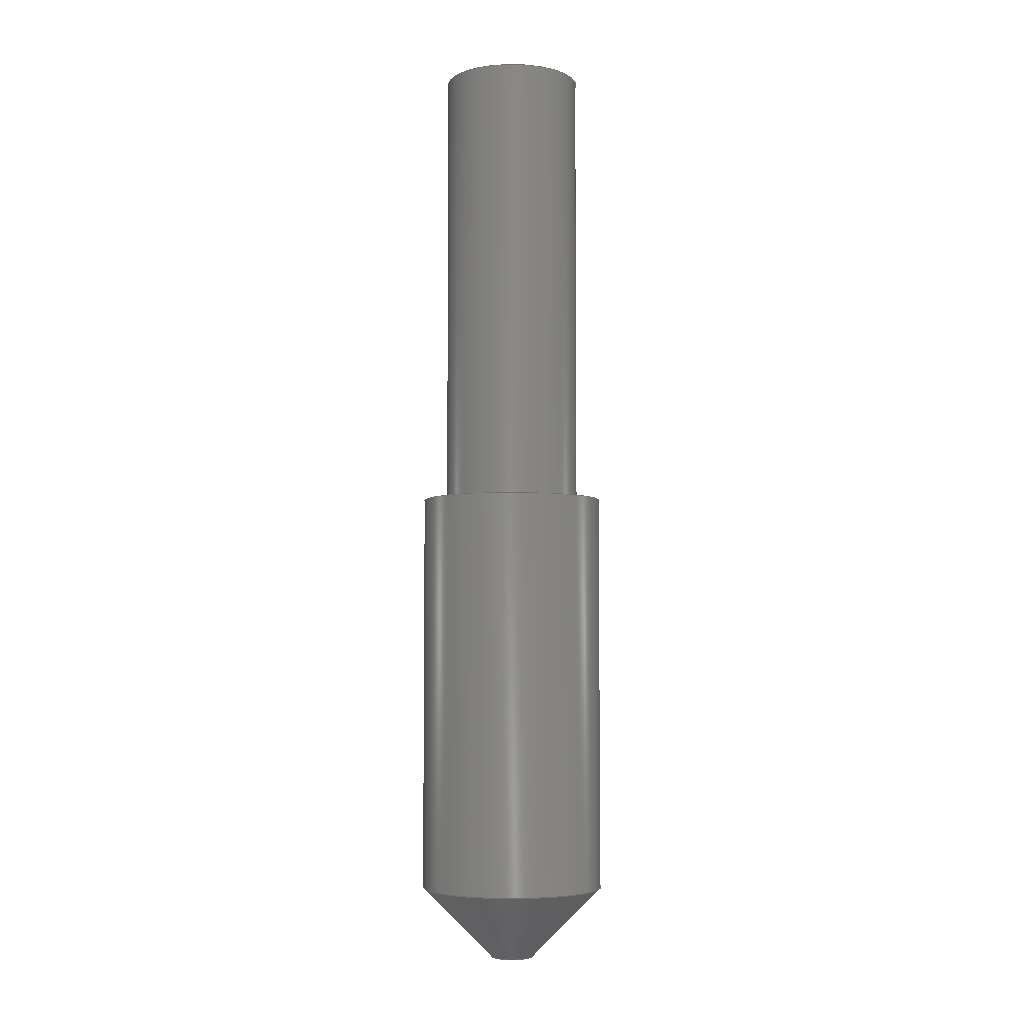
<metadata>
{"format":"step","ext":"step","renderer":"f3d","projection":"perspective","resolution":1024,"background":"white","views":[{"elev":-4.8,"azim":92.8,"up":"+Z"}]}
</metadata>
<code>
ISO-10303-21;
DATA;
#1 = LOCAL_TIME ( 3, 16, 16, #101 ) ;
#2 = ADVANCED_FACE ( 'NONE', ( #291, #216 ), #237, .T. ) ;
#3 = CARTESIAN_POINT ( 'NONE',  ( -25.01, -13.38, -0.5666 ) ) ;
#4 = PERSON_AND_ORGANIZATION ( #234, #236 ) ;
#5 = CC_DESIGN_PERSON_AND_ORGANIZATION_ASSIGNMENT ( #4, #276, ( #140 ) ) ;
#6 = APPROVAL_DATE_TIME ( #116, #149 ) ;
#7 = CARTESIAN_POINT ( 'NONE',  ( -25.01, -13.38, -20.57 ) ) ;
#8 = PERSON_AND_ORGANIZATION_ROLE ( 'creator' ) ;
#9 = DIRECTION ( 'NONE',  ( -1.572e-17, -1.48e-16, 1 ) ) ;
#10 = MECHANICAL_CONTEXT ( 'NONE', #312, 'mechanical' ) ;
#11 = COORDINATED_UNIVERSAL_TIME_OFFSET ( 8, 0, .BEHIND. ) ;
#12 = PERSON_AND_ORGANIZATION_ROLE ( 'design_owner' ) ;
#13 = CC_DESIGN_SECURITY_CLASSIFICATION ( #274, ( #140 ) ) ;
#14 =( GEOMETRIC_REPRESENTATION_CONTEXT ( 3 ) GLOBAL_UNCERTAINTY_ASSIGNED_CONTEXT ( ( #305 ) ) GLOBAL_UNIT_ASSIGNED_CONTEXT ( ( #77, #104, #304 ) ) REPRESENTATION_CONTEXT ( 'NONE', 'WORKASPACE' ) );
#15 = CONTEXT_DEPENDENT_SHAPE_REPRESENTATION ( #310, #21 ) ;
#16 = EDGE_CURVE ( 'NONE', #239, #239, #245, .T. ) ;
#17 = SHAPE_REPRESENTATION_RELATIONSHIP ( 'NONE' , 'NONE' ,  #70, #94 ) ;
#18 = CIRCLE ( 'NONE', #66, 3.9 ) ;
#19 = DATE_AND_TIME ( #43, #244 ) ;
#20 = DIRECTION ( 'NONE',  ( 1, 0, 0 ) ) ;
#21 = PRODUCT_DEFINITION_SHAPE ( 'NONE', 'NONE',  #319 ) ;
#22 = DIRECTION ( 'NONE',  ( -1, 0, 0 ) ) ;
#23 = ORGANIZATION ( 'NAUO-ORG1', 'UNSPECIFIED', 'UNSPECIFIED' ) ;
#24 = LOCAL_TIME ( 3, 16, 16, #226 ) ;
#25 = ADVANCED_FACE ( 'NONE', ( #44 ), #162, .T. ) ;
#26 = ORIENTED_EDGE ( 'NONE', *, *, #209, .T. ) ;
#27 = DIRECTION ( 'NONE',  ( 0, 0, 1 ) ) ;
#28 = CARTESIAN_POINT ( 'NONE',  ( -25.01, -13.38, -20.57 ) ) ;
#29 = PERSON_AND_ORGANIZATION ( #234, #236 ) ;
#30 = SECURITY_CLASSIFICATION_LEVEL ( 'unclassified' ) ;
#31 = FACE_OUTER_BOUND ( 'NONE', #69, .T. ) ;
#32 = DIRECTION ( 'NONE',  ( 1, 0, 0 ) ) ;
#33 = ADVANCED_FACE ( 'NONE', ( #31, #268 ), #228, .T. ) ;
#34 = APPLICATION_PROTOCOL_DEFINITION ( 'international standard', 'config_control_design', 1994, #35 ) ;
#35 = APPLICATION_CONTEXT ( 'configuration controlled 3d designs of mechanical parts and assemblies' ) ;
#36 = PERSON_AND_ORGANIZATION ( #234, #236 ) ;
#37 = PERSON_AND_ORGANIZATION ( #234, #236 ) ;
#38 = DATE_TIME_ROLE ( 'creation_date' ) ;
#39 = LOCAL_TIME ( 3, 16, 16, #183 ) ;
#40 = PERSON_AND_ORGANIZATION ( #234, #236 ) ;
#41 = APPROVAL_DATE_TIME ( #206, #91 ) ;
#42 = MANIFOLD_SOLID_BREP ( 'Solid19', #54 ) ;
#43 = CALENDAR_DATE ( 2020, 9, 5 ) ;
#44 = FACE_OUTER_BOUND ( 'NONE', #170, .T. ) ;
#45 = CC_DESIGN_PERSON_AND_ORGANIZATION_ASSIGNMENT ( #118, #204, ( #274 ) ) ;
#46 = DIRECTION ( 'NONE',  ( -1, 0, 0 ) ) ;
#47 = COORDINATED_UNIVERSAL_TIME_OFFSET ( 8, 0, .BEHIND. ) ;
#48 = SHAPE_DEFINITION_REPRESENTATION ( #189, #173 ) ;
#49 = CARTESIAN_POINT ( 'NONE',  ( -28.91, -13.38, -17.57 ) ) ;
#50 = DIRECTION ( 'NONE',  ( -1, 0, 0 ) ) ;
#51 =( LENGTH_UNIT ( ) NAMED_UNIT ( * ) SI_UNIT ( .MILLI., .METRE. ) );
#52 = DATE_AND_TIME ( #123, #39 ) ;
#53 = DIRECTION ( 'NONE',  ( 1, 0, 0 ) ) ;
#54 = CLOSED_SHELL ( 'NONE', ( #138, #109, #201, #33, #25, #2 ) ) ;
#55 = PRODUCT ( 'WTF-9_mag_catch_rod', 'WTF-9_mag_catch_rod', '', ( #229 ) ) ;
#56 = DIRECTION ( 'NONE',  ( -1, 0, -2.78e-17 ) ) ;
#57 = APPLICATION_PROTOCOL_DEFINITION ( 'international standard', 'config_control_design', 1994, #176 ) ;
#58 = CC_DESIGN_PERSON_AND_ORGANIZATION_ASSIGNMENT ( #178, #256, ( #97 ) ) ;
#59 = DATE_TIME_ROLE ( 'classification_date' ) ;
#60 = SECURITY_CLASSIFICATION ( '', '', #282 ) ;
#61 = APPROVAL_ROLE ( '' ) ;
#62 = PRODUCT ( 'WTF9 V1 FINAL_20', 'WTF9 V1 FINAL_20', '', ( #10 ) ) ;
#63 = PERSON_AND_ORGANIZATION ( #234, #236 ) ;
#64 = AXIS2_PLACEMENT_3D ( 'NONE', #299, #296, #46 ) ;
#65 = LOCAL_TIME ( 3, 16, 16, #177 ) ;
#66 = AXIS2_PLACEMENT_3D ( 'NONE', #171, #222, #50 ) ;
#67 = CALENDAR_DATE ( 2020, 9, 5 ) ;
#68 = CC_DESIGN_SECURITY_CLASSIFICATION ( #269, ( #208 ) ) ;
#69 = EDGE_LOOP ( 'NONE', ( #188 ) ) ;
#70 = SHAPE_REPRESENTATION ( 'WTF9 V1 FINAL_20', ( #78 ), #95 ) ;
#71 = CALENDAR_DATE ( 2020, 9, 5 ) ;
#72 = CC_DESIGN_PERSON_AND_ORGANIZATION_ASSIGNMENT ( #143, #257, ( #73 ) ) ;
#73 = PRODUCT_DEFINITION ( 'UNKNOWN', '', #208, #225 ) ;
#74 = CARTESIAN_POINT ( 'NONE',  ( -22.11, -13.38, 18.43 ) ) ;
#75 = APPROVAL_DATE_TIME ( #317, #89 ) ;
#76 = LOCAL_TIME ( 3, 16, 16, #160 ) ;
#77 =( LENGTH_UNIT ( ) NAMED_UNIT ( * ) SI_UNIT ( .MILLI., .METRE. ) );
#78 = AXIS2_PLACEMENT_3D ( 'NONE', #223, #277, #133 ) ;
#79 = UNCERTAINTY_MEASURE_WITH_UNIT (LENGTH_MEASURE( 1e-05 ), #51, 'distance_accuracy_value', 'NONE');
#80 = PLANE ( 'NONE',  #197 ) ;
#81 = APPROVAL_ROLE ( '' ) ;
#82 = CARTESIAN_POINT ( 'NONE',  ( 0, 0, 0 ) ) ;
#83 = CC_DESIGN_DATE_AND_TIME_ASSIGNMENT ( #52, #59, ( #269 ) ) ;
#84 = FACE_OUTER_BOUND ( 'NONE', #161, .T. ) ;
#85 = PERSON_AND_ORGANIZATION_ROLE ( 'classification_officer' ) ;
#86 = PERSON_AND_ORGANIZATION_ROLE ( 'design_supplier' ) ;
#87 = APPROVAL_PERSON_ORGANIZATION ( #313, #186, #110 ) ;
#88 = ORIENTED_EDGE ( 'NONE', *, *, #99, .F. ) ;
#89 = APPROVAL ( #132, 'UNSPECIFIED' ) ;
#90 = EDGE_LOOP ( 'NONE', ( #287 ) ) ;
#91 = APPROVAL ( #231, 'UNSPECIFIED' ) ;
#92 = LOCAL_TIME ( 3, 16, 16, #129 ) ;
#93 = EDGE_LOOP ( 'NONE', ( #107 ) ) ;
#94 = ADVANCED_BREP_SHAPE_REPRESENTATION ( '', ( #42, #78 ), #95 ) ;
#95 =( GEOMETRIC_REPRESENTATION_CONTEXT ( 3 ) GLOBAL_UNCERTAINTY_ASSIGNED_CONTEXT ( ( #79 ) ) GLOBAL_UNIT_ASSIGNED_CONTEXT ( ( #51, #227, #219 ) ) REPRESENTATION_CONTEXT ( 'NONE', 'WORKASPACE' ) );
#96 = PERSON_AND_ORGANIZATION ( #234, #236 ) ;
#97 = PRODUCT_DEFINITION ( 'UNKNOWN', '', #140, #187 ) ;
#98 = ORIENTED_EDGE ( 'NONE', *, *, #261, .F. ) ;
#99 = EDGE_CURVE ( 'NONE', #259, #259, #18, .T. ) ;
#100 = LOCAL_TIME ( 3, 16, 16, #265 ) ;
#101 = COORDINATED_UNIVERSAL_TIME_OFFSET ( 8, 0, .BEHIND. ) ;
#102 = DIRECTION ( 'NONE',  ( 1.572e-17, 1.48e-16, -1 ) ) ;
#103 = EDGE_LOOP ( 'NONE', ( #124 ) ) ;
#104 =( NAMED_UNIT ( * ) PLANE_ANGLE_UNIT ( ) SI_UNIT ( $, .RADIAN. ) );
#105 = PERSON_AND_ORGANIZATION ( #234, #236 ) ;
#106 = DATE_TIME_ROLE ( 'creation_date' ) ;
#107 = ORIENTED_EDGE ( 'NONE', *, *, #16, .T. ) ;
#108 = DATE_TIME_ROLE ( 'classification_date' ) ;
#109 = ADVANCED_FACE ( 'NONE', ( #145 ), #248, .T. ) ;
#110 = APPROVAL_ROLE ( '' ) ;
#111 = CC_DESIGN_APPROVAL ( #91, ( #73 ) ) ;
#112 = APPROVAL_PERSON_ORGANIZATION ( #36, #89, #61 ) ;
#113 = COORDINATED_UNIVERSAL_TIME_OFFSET ( 8, 0, .BEHIND. ) ;
#114 = APPROVAL_STATUS ( 'not_yet_approved' ) ;
#115 = PERSON ( 'NAUO-PER1', 'UNSPECIFIED', 'UNSPECIFIED', ('UNSPECIFIED'), ('UNSPECIFIED'), ('UNSPECIFIED') ) ;
#116 = DATE_AND_TIME ( #306, #1 ) ;
#117 = FACE_OUTER_BOUND ( 'NONE', #90, .T. ) ;
#118 = PERSON_AND_ORGANIZATION ( #234, #236 ) ;
#119 = CIRCLE ( 'NONE', #154, 2.9 ) ;
#120 = EDGE_CURVE ( 'NONE', #137, #137, #151, .T. ) ;
#121 = CALENDAR_DATE ( 2020, 9, 5 ) ;
#122 = CC_DESIGN_APPROVAL ( #308, ( #60 ) ) ;
#123 = CALENDAR_DATE ( 2020, 9, 5 ) ;
#124 = ORIENTED_EDGE ( 'NONE', *, *, #209, .F. ) ;
#125 = DIRECTION ( 'NONE',  ( 1.572e-17, 1.48e-16, -1 ) ) ;
#126 = ITEM_DEFINED_TRANSFORMATION ( 'NONE', 'NONE', #283,  #78 ) ;
#127 = CC_DESIGN_PERSON_AND_ORGANIZATION_ASSIGNMENT ( #243, #85, ( #60 ) ) ;
#128 = CYLINDRICAL_SURFACE ( 'NONE', #271, 3.9 ) ;
#129 = COORDINATED_UNIVERSAL_TIME_OFFSET ( 8, 0, .BEHIND. ) ;
#130 = CARTESIAN_POINT ( 'NONE',  ( -25.01, -13.38, 18.43 ) ) ;
#131 = DIRECTION ( 'NONE',  ( 1, 0, 0 ) ) ;
#132 = APPROVAL_STATUS ( 'not_yet_approved' ) ;
#133 = DIRECTION ( 'NONE',  ( 1, 0, 0 ) ) ;
#134 = CC_DESIGN_APPROVAL ( #149, ( #208 ) ) ;
#135 = CALENDAR_DATE ( 2020, 9, 5 ) ;
#136 = PERSON_AND_ORGANIZATION_ROLE ( 'classification_officer' ) ;
#137 = VERTEX_POINT ( 'NONE', #74 ) ;
#138 = ADVANCED_FACE ( 'NONE', ( #84, #117 ), #128, .T. ) ;
#139 = SHAPE_DEFINITION_REPRESENTATION ( #242, #70 ) ;
#140 = PRODUCT_DEFINITION_FORMATION_WITH_SPECIFIED_SOURCE ( 'ANY', '', #62, .NOT_KNOWN. ) ;
#141 = APPROVAL_DATE_TIME ( #205, #186 ) ;
#142 = CC_DESIGN_PERSON_AND_ORGANIZATION_ASSIGNMENT ( #251, #136, ( #269 ) ) ;
#143 = PERSON_AND_ORGANIZATION ( #234, #236 ) ;
#144 = CC_DESIGN_DATE_AND_TIME_ASSIGNMENT ( #192, #108, ( #274 ) ) ;
#145 = FACE_OUTER_BOUND ( 'NONE', #93, .T. ) ;
#146 = CARTESIAN_POINT ( 'NONE',  ( -25.01, -13.38, -20.57 ) ) ;
#147 = DIRECTION ( 'NONE',  ( 0, 0, 1 ) ) ;
#148 = DIRECTION ( 'NONE',  ( -1.572e-17, -1.48e-16, 1 ) ) ;
#149 = APPROVAL ( #279, 'UNSPECIFIED' ) ;
#150 = DATE_AND_TIME ( #215, #233 ) ;
#151 = CIRCLE ( 'NONE', #218, 2.9 ) ;
#152 = APPROVAL_ROLE ( '' ) ;
#153 = APPLICATION_PROTOCOL_DEFINITION ( 'international standard', 'config_control_design', 1994, #258 ) ;
#154 = AXIS2_PLACEMENT_3D ( 'NONE', #3, #9, #224 ) ;
#155 = CALENDAR_DATE ( 2020, 9, 5 ) ;
#156 = APPROVAL_ROLE ( '' ) ;
#157 = DATE_AND_TIME ( #67, #76 ) ;
#158 = PRODUCT_RELATED_PRODUCT_CATEGORY ( 'detail', '', ( #55 ) ) ;
#159 = LOCAL_TIME ( 3, 16, 16, #11 ) ;
#160 = COORDINATED_UNIVERSAL_TIME_OFFSET ( 8, 0, .BEHIND. ) ;
#161 = EDGE_LOOP ( 'NONE', ( #252 ) ) ;
#162 = PLANE ( 'NONE',  #191 ) ;
#163 = DIRECTION ( 'NONE',  ( -1.572e-17, -1.48e-16, 1 ) ) ;
#164 = APPROVAL_PERSON_ORGANIZATION ( #243, #308, #156 ) ;
#165 = PERSON_AND_ORGANIZATION ( #234, #236 ) ;
#166 = AXIS2_PLACEMENT_3D ( 'NONE', #195, #102, #56 ) ;
#167 = DIRECTION ( 'NONE',  ( 1, -2.327e-33, 1.572e-17 ) ) ;
#168 = CARTESIAN_POINT ( 'NONE',  ( -28.91, -13.38, -0.5666 ) ) ;
#169 = DIRECTION ( 'NONE',  ( 1, 0, 0 ) ) ;
#170 = EDGE_LOOP ( 'NONE', ( #264 ) ) ;
#171 = CARTESIAN_POINT ( 'NONE',  ( -25.01, -13.38, -17.57 ) ) ;
#172 = SECURITY_CLASSIFICATION_LEVEL ( 'unclassified' ) ;
#173 = SHAPE_REPRESENTATION ( 'WTF-9_mag_catch_rod', ( #213, #283 ), #14 ) ;
#174 = CC_DESIGN_DATE_AND_TIME_ASSIGNMENT ( #157, #38, ( #73 ) ) ;
#175 = PERSON_AND_ORGANIZATION_ROLE ( 'design_supplier' ) ;
#176 = APPLICATION_CONTEXT ( 'configuration controlled 3d designs of mechanical parts and assemblies' ) ;
#177 = COORDINATED_UNIVERSAL_TIME_OFFSET ( 8, 0, .BEHIND. ) ;
#178 = PERSON_AND_ORGANIZATION ( #234, #236 ) ;
#179 = VERTEX_POINT ( 'NONE', #168 ) ;
#180 = APPROVAL_ROLE ( '' ) ;
#181 = APPLICATION_PROTOCOL_DEFINITION ( 'international standard', 'config_control_design', 1994, #312 ) ;
#182 = DATE_AND_TIME ( #121, #92 ) ;
#183 = COORDINATED_UNIVERSAL_TIME_OFFSET ( 8, 0, .BEHIND. ) ;
#184 = EDGE_LOOP ( 'NONE', ( #88 ) ) ;
#185 = VERTEX_POINT ( 'NONE', #200 ) ;
#186 = APPROVAL ( #114, 'UNSPECIFIED' ) ;
#187 = DESIGN_CONTEXT ( 'detailed design', #35, 'design' ) ;
#188 = ORIENTED_EDGE ( 'NONE', *, *, #120, .F. ) ;
#189 = PRODUCT_DEFINITION_SHAPE ( 'NONE', 'NONE',  #73 ) ;
#190 = CC_DESIGN_PERSON_AND_ORGANIZATION_ASSIGNMENT ( #165, #175, ( #208 ) ) ;
#191 = AXIS2_PLACEMENT_3D ( 'NONE', #194, #217, #167 ) ;
#192 = DATE_AND_TIME ( #267, #100 ) ;
#193 = CIRCLE ( 'NONE', #166, 3.9 ) ;
#194 = CARTESIAN_POINT ( 'NONE',  ( -25.01, -13.38, 18.43 ) ) ;
#195 = CARTESIAN_POINT ( 'NONE',  ( -25.01, -13.38, -0.5666 ) ) ;
#196 = DIRECTION ( 'NONE',  ( 1.572e-17, 1.48e-16, -1 ) ) ;
#197 = AXIS2_PLACEMENT_3D ( 'NONE', #253, #196, #272 ) ;
#198 = ORIENTED_EDGE ( 'NONE', *, *, #16, .F. ) ;
#199 = DIRECTION ( 'NONE',  ( -1, 2.327e-33, -1.572e-17 ) ) ;
#200 = CARTESIAN_POINT ( 'NONE',  ( -27.91, -13.38, -0.5666 ) ) ;
#201 = ADVANCED_FACE ( 'NONE', ( #309, #295 ), #80, .F. ) ;
#202 = PRODUCT_RELATED_PRODUCT_CATEGORY ( 'detail', '', ( #62 ) ) ;
#203 = APPROVAL_ROLE ( '' ) ;
#204 = PERSON_AND_ORGANIZATION_ROLE ( 'classification_officer' ) ;
#205 = DATE_AND_TIME ( #135, #210 ) ;
#206 = DATE_AND_TIME ( #211, #24 ) ;
#207 = DATE_AND_TIME ( #220, #65 ) ;
#208 = PRODUCT_DEFINITION_FORMATION_WITH_SPECIFIED_SOURCE ( 'ANY', '', #55, .NOT_KNOWN. ) ;
#209 = EDGE_CURVE ( 'NONE', #185, #185, #119, .T. ) ;
#210 = LOCAL_TIME ( 3, 16, 16, #273 ) ;
#211 = CALENDAR_DATE ( 2020, 9, 5 ) ;
#212 = EDGE_LOOP ( 'NONE', ( #198 ) ) ;
#213 = AXIS2_PLACEMENT_3D ( 'NONE', #311, #280, #32 ) ;
#214 = CC_DESIGN_SECURITY_CLASSIFICATION ( #60, ( #319 ) ) ;
#215 = CALENDAR_DATE ( 2020, 9, 5 ) ;
#216 = FACE_OUTER_BOUND ( 'NONE', #184, .T. ) ;
#217 = DIRECTION ( 'NONE',  ( -1.572e-17, -1.48e-16, 1 ) ) ;
#218 = AXIS2_PLACEMENT_3D ( 'NONE', #130, #148, #131 ) ;
#219 =( NAMED_UNIT ( * ) SI_UNIT ( $, .STERADIAN. ) SOLID_ANGLE_UNIT ( ) );
#220 = CALENDAR_DATE ( 2020, 9, 5 ) ;
#221 = APPROVAL_PERSON_ORGANIZATION ( #301, #91, #152 ) ;
#222 = DIRECTION ( 'NONE',  ( -1.572e-17, -1.48e-16, 1 ) ) ;
#223 = CARTESIAN_POINT ( 'NONE',  ( 0, 0, 0 ) ) ;
#224 = DIRECTION ( 'NONE',  ( -1, 0, 0 ) ) ;
#225 = DESIGN_CONTEXT ( 'detailed design', #176, 'design' ) ;
#226 = COORDINATED_UNIVERSAL_TIME_OFFSET ( 8, 0, .BEHIND. ) ;
#227 =( NAMED_UNIT ( * ) PLANE_ANGLE_UNIT ( ) SI_UNIT ( $, .RADIAN. ) );
#228 = CYLINDRICAL_SURFACE ( 'NONE', #64, 2.9 ) ;
#229 = MECHANICAL_CONTEXT ( 'NONE', #258, 'mechanical' ) ;
#230 = CC_DESIGN_PERSON_AND_ORGANIZATION_ASSIGNMENT ( #63, #12, ( #55 ) ) ;
#231 = APPROVAL_STATUS ( 'not_yet_approved' ) ;
#232 = APPROVAL_STATUS ( 'not_yet_approved' ) ;
#233 = LOCAL_TIME ( 3, 16, 16, #113 ) ;
#234 = PERSON ( 'UNSPECIFIED', 'UNSPECIFIED', 'UNSPECIFIED', ('UNSPECIFIED'), ('UNSPECIFIED'), ('UNSPECIFIED') ) ;
#235 = CC_DESIGN_DATE_AND_TIME_ASSIGNMENT ( #250, #106, ( #97 ) ) ;
#236 = ORGANIZATION ( 'UNSPECIFIED', 'UNSPECIFIED', '' ) ;
#237 = CONICAL_SURFACE ( 'NONE', #240, 0.9, 0.7854 ) ;
#238 = APPROVAL_DATE_TIME ( #182, #308 ) ;
#239 = VERTEX_POINT ( 'NONE', #307 ) ;
#240 = AXIS2_PLACEMENT_3D ( 'NONE', #146, #163, #20 ) ;
#241 = CC_DESIGN_PERSON_AND_ORGANIZATION_ASSIGNMENT ( #263, #8, ( #208 ) ) ;
#242 = PRODUCT_DEFINITION_SHAPE ( 'NONE', 'NONE',  #97 ) ;
#243 = PERSON_AND_ORGANIZATION ( #115, #23 ) ;
#244 = LOCAL_TIME ( 3, 16, 16, #47 ) ;
#245 = CIRCLE ( 'NONE', #288, 0.9 ) ;
#246 = CARTESIAN_POINT ( 'NONE',  ( -25.01, -13.38, -20.57 ) ) ;
#247 = APPROVAL ( #232, 'UNSPECIFIED' ) ;
#248 = PLANE ( 'NONE',  #298 ) ;
#249 = CARTESIAN_POINT ( 'NONE',  ( 0, 0, 0 ) ) ;
#250 = DATE_AND_TIME ( #71, #159 ) ;
#251 = PERSON_AND_ORGANIZATION ( #234, #236 ) ;
#252 = ORIENTED_EDGE ( 'NONE', *, *, #99, .T. ) ;
#253 = CARTESIAN_POINT ( 'NONE',  ( -25.01, -13.38, -0.5666 ) ) ;
#254 = CC_DESIGN_APPROVAL ( #89, ( #274 ) ) ;
#255 = DIRECTION ( 'NONE',  ( 1, 0, 0 ) ) ;
#256 = PERSON_AND_ORGANIZATION_ROLE ( 'creator' ) ;
#257 = PERSON_AND_ORGANIZATION_ROLE ( 'creator' ) ;
#258 = APPLICATION_CONTEXT ( 'configuration controlled 3d designs of mechanical parts and assemblies' ) ;
#259 = VERTEX_POINT ( 'NONE', #49 ) ;
#260 = PERSON_AND_ORGANIZATION_ROLE ( 'design_owner' ) ;
#261 = EDGE_CURVE ( 'NONE', #179, #179, #193, .T. ) ;
#262 = CC_DESIGN_APPROVAL ( #289, ( #269 ) ) ;
#263 = PERSON_AND_ORGANIZATION ( #234, #236 ) ;
#264 = ORIENTED_EDGE ( 'NONE', *, *, #120, .T. ) ;
#265 = COORDINATED_UNIVERSAL_TIME_OFFSET ( 8, 0, .BEHIND. ) ;
#266 = AXIS2_PLACEMENT_3D ( 'NONE', #249, #147, #169 ) ;
#267 = CALENDAR_DATE ( 2020, 9, 5 ) ;
#268 = FACE_OUTER_BOUND ( 'NONE', #302, .T. ) ;
#269 = SECURITY_CLASSIFICATION ( '', '', #172 ) ;
#270 = EDGE_LOOP ( 'NONE', ( #98 ) ) ;
#271 = AXIS2_PLACEMENT_3D ( 'NONE', #7, #303, #53 ) ;
#272 = DIRECTION ( 'NONE',  ( -1, 2.327e-33, -1.572e-17 ) ) ;
#273 = COORDINATED_UNIVERSAL_TIME_OFFSET ( 8, 0, .BEHIND. ) ;
#274 = SECURITY_CLASSIFICATION ( '', '', #30 ) ;
#275 = DIRECTION ( 'NONE',  ( 1.572e-17, 1.48e-16, -1 ) ) ;
#276 = PERSON_AND_ORGANIZATION_ROLE ( 'creator' ) ;
#277 = DIRECTION ( 'NONE',  ( 0, 0, 1 ) ) ;
#278 = APPROVAL_DATE_TIME ( #150, #247 ) ;
#279 = APPROVAL_STATUS ( 'not_yet_approved' ) ;
#280 = DIRECTION ( 'NONE',  ( 0, 0, 1 ) ) ;
#281 = CC_DESIGN_APPROVAL ( #186, ( #140 ) ) ;
#282 = SECURITY_CLASSIFICATION_LEVEL ( 'unclassified' ) ;
#283 = AXIS2_PLACEMENT_3D ( 'NONE', #82, #27, #255 ) ;
#284 = APPROVAL_STATUS ( 'not_yet_approved' ) ;
#285 = DATE_TIME_ROLE ( 'classification_date' ) ;
#286 = LOCAL_TIME ( 3, 16, 16, #292 ) ;
#287 = ORIENTED_EDGE ( 'NONE', *, *, #261, .T. ) ;
#288 = AXIS2_PLACEMENT_3D ( 'NONE', #246, #125, #22 ) ;
#289 = APPROVAL ( #284, 'UNSPECIFIED' ) ;
#290 = APPROVAL_PERSON_ORGANIZATION ( #29, #247, #81 ) ;
#291 = FACE_BOUND ( 'NONE', #212, .T. ) ;
#292 = COORDINATED_UNIVERSAL_TIME_OFFSET ( 8, 0, .BEHIND. ) ;
#293 = CC_DESIGN_PERSON_AND_ORGANIZATION_ASSIGNMENT ( #96, #260, ( #62 ) ) ;
#294 = APPROVAL_DATE_TIME ( #19, #289 ) ;
#295 = FACE_BOUND ( 'NONE', #103, .T. ) ;
#296 = DIRECTION ( 'NONE',  ( 1.572e-17, 1.48e-16, -1 ) ) ;
#297 = CC_DESIGN_APPROVAL ( #247, ( #97 ) ) ;
#298 = AXIS2_PLACEMENT_3D ( 'NONE', #28, #275, #199 ) ;
#299 = CARTESIAN_POINT ( 'NONE',  ( -25.01, -13.38, 18.43 ) ) ;
#300 = APPROVAL_PERSON_ORGANIZATION ( #37, #289, #180 ) ;
#301 = PERSON_AND_ORGANIZATION ( #234, #236 ) ;
#302 = EDGE_LOOP ( 'NONE', ( #26 ) ) ;
#303 = DIRECTION ( 'NONE',  ( -1.572e-17, -1.48e-16, 1 ) ) ;
#304 =( NAMED_UNIT ( * ) SI_UNIT ( $, .STERADIAN. ) SOLID_ANGLE_UNIT ( ) );
#305 = UNCERTAINTY_MEASURE_WITH_UNIT (LENGTH_MEASURE( 1e-05 ), #77, 'distance_accuracy_value', 'NONE');
#306 = CALENDAR_DATE ( 2020, 9, 5 ) ;
#307 = CARTESIAN_POINT ( 'NONE',  ( -25.91, -13.38, -20.57 ) ) ;
#308 = APPROVAL ( #315, 'UNKNOWN' ) ;
#309 = FACE_OUTER_BOUND ( 'NONE', #270, .T. ) ;
#310 =( REPRESENTATION_RELATIONSHIP ('NONE','NONE', #173, #70 ) REPRESENTATION_RELATIONSHIP_WITH_TRANSFORMATION ( #126 )SHAPE_REPRESENTATION_RELATIONSHIP( ) );
#311 = CARTESIAN_POINT ( 'NONE',  ( 0, 0, 0 ) ) ;
#312 = APPLICATION_CONTEXT ( 'configuration controlled 3d designs of mechanical parts and assemblies' ) ;
#313 = PERSON_AND_ORGANIZATION ( #234, #236 ) ;
#314 = APPROVAL_PERSON_ORGANIZATION ( #105, #149, #203 ) ;
#315 = APPROVAL_STATUS ( 'not_yet_approved' ) ;
#316 = CC_DESIGN_DATE_AND_TIME_ASSIGNMENT ( #207, #285, ( #60 ) ) ;
#317 = DATE_AND_TIME ( #155, #286 ) ;
#318 = CC_DESIGN_PERSON_AND_ORGANIZATION_ASSIGNMENT ( #40, #86, ( #140 ) ) ;
#319 = NEXT_ASSEMBLY_USAGE_OCCURRENCE ( 'NAUO1', ' ', ' ', #73, #97, $ ) ;
ENDSEC;
END-ISO-10303-21;

</code>
